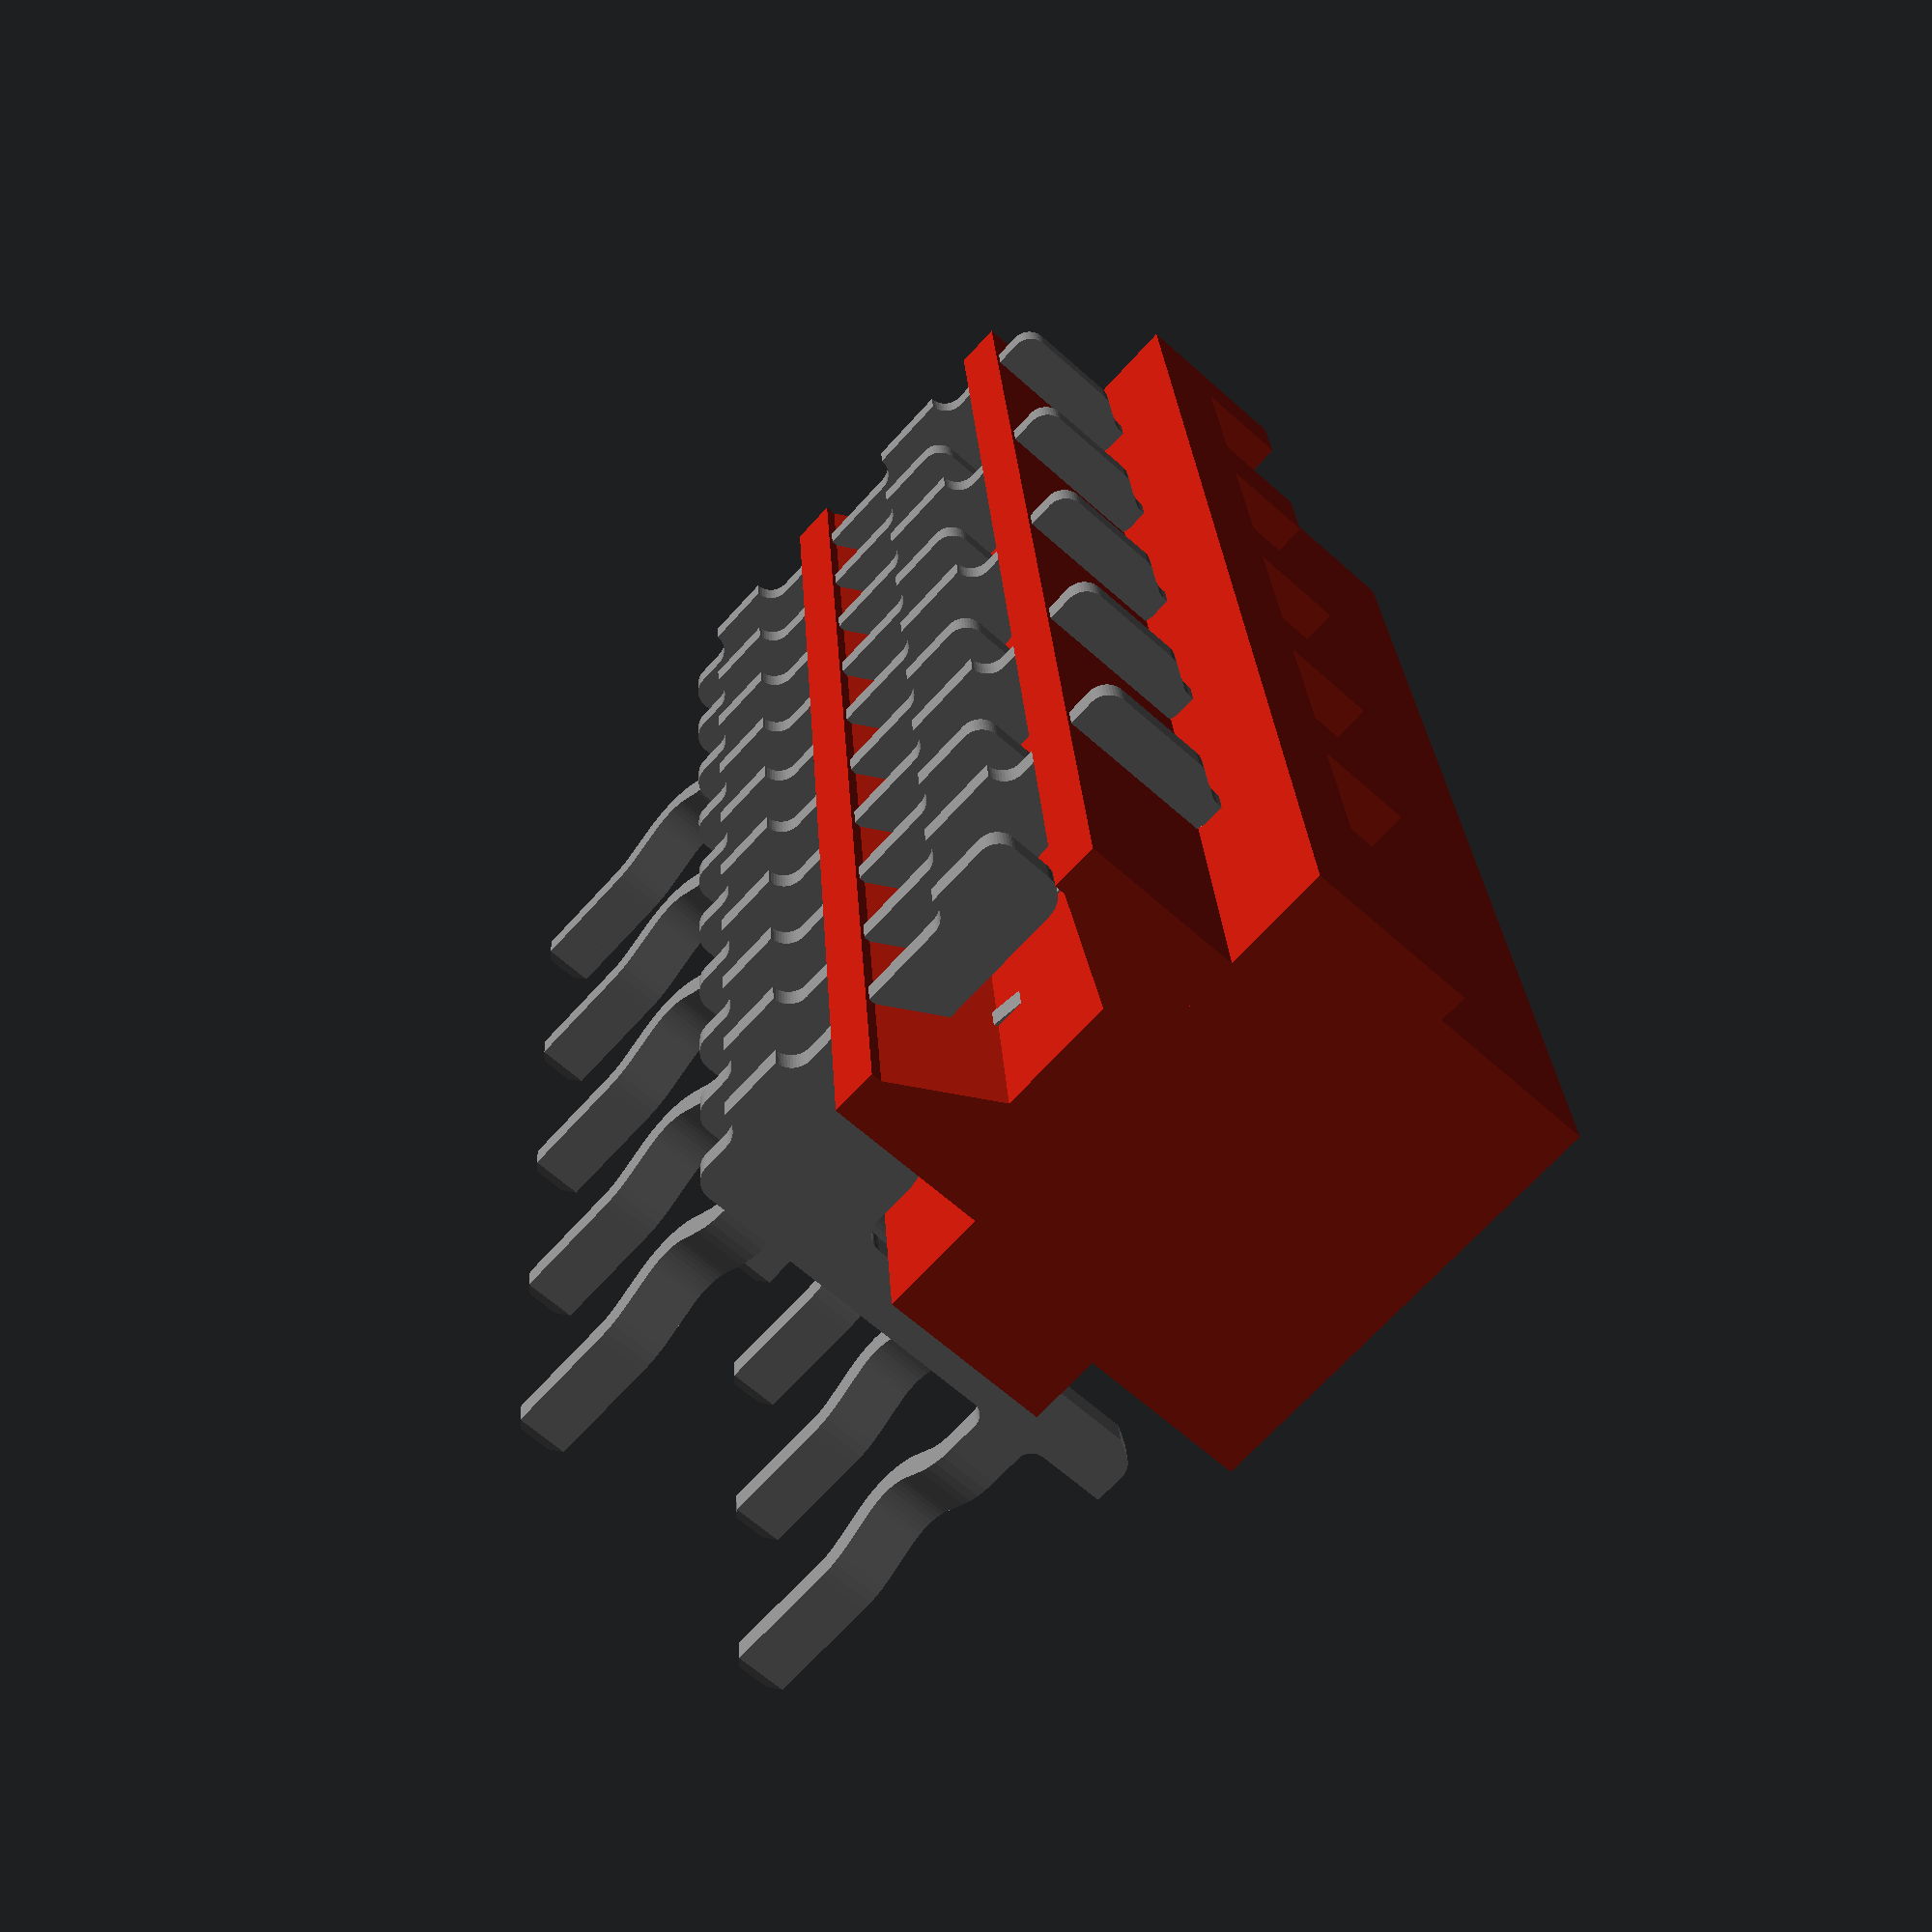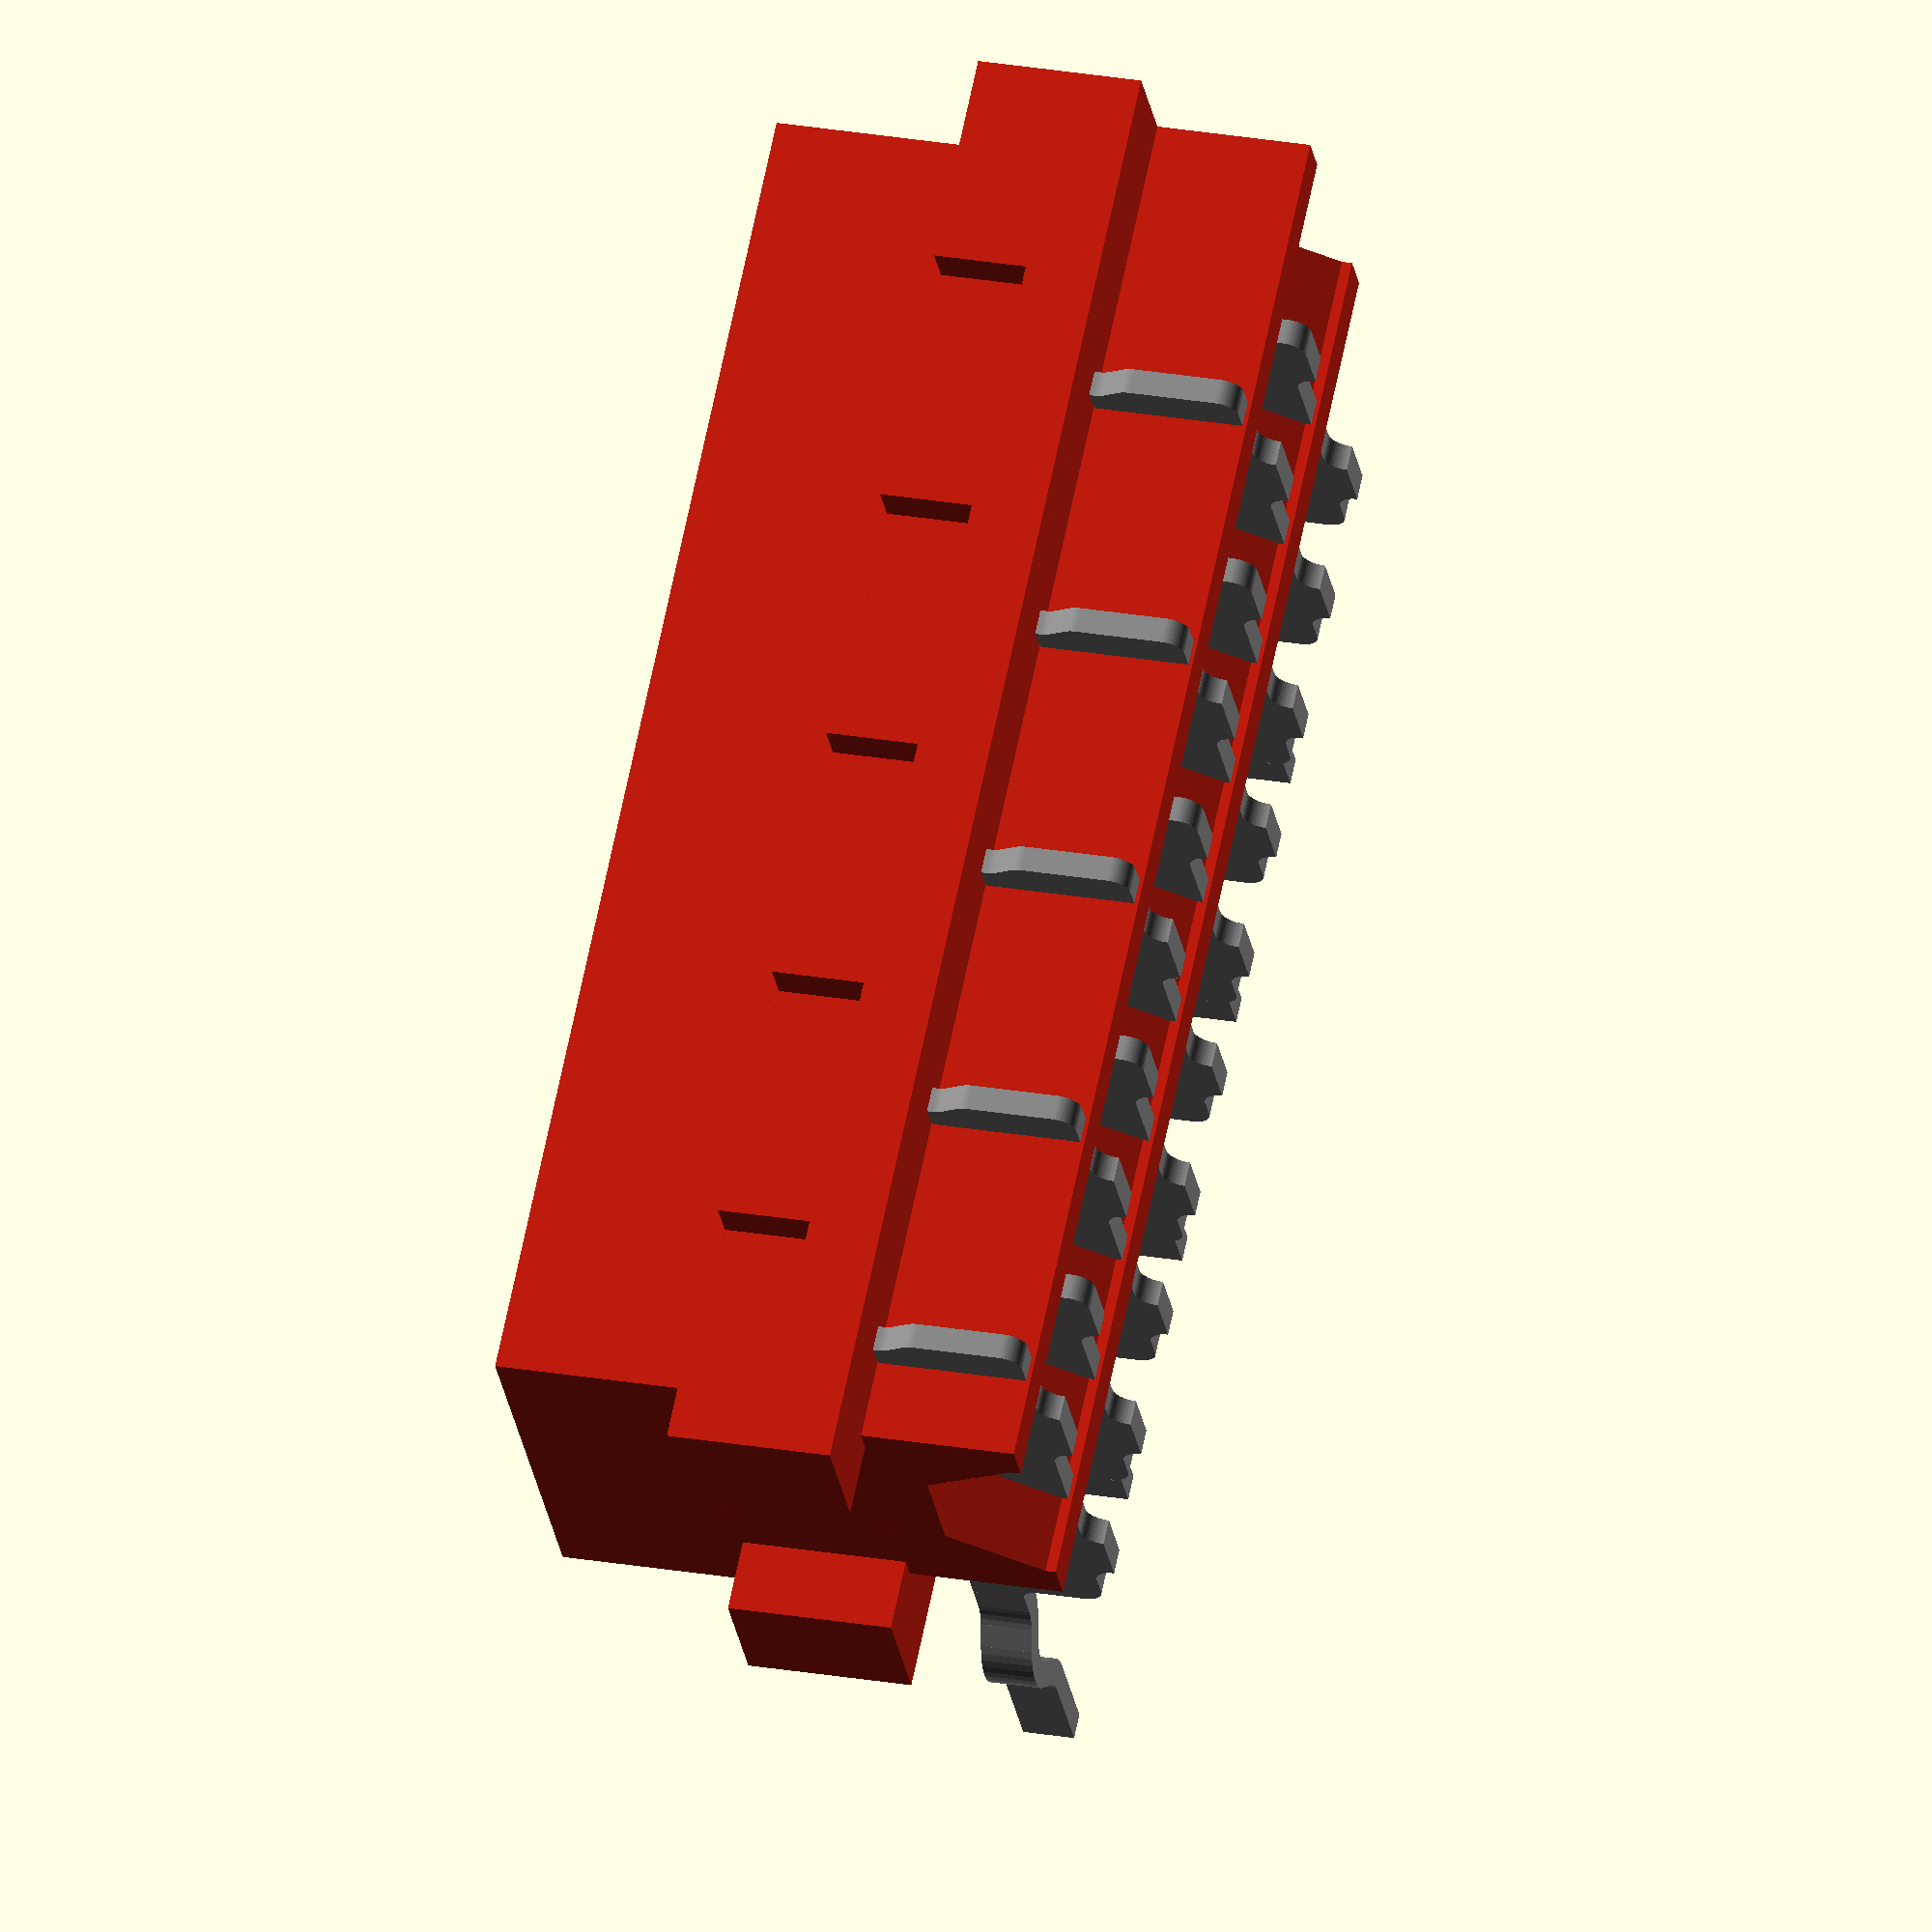
<openscad>

/* [Config] */
positions = 10; //[4,6,8,10,12,14,16,18,20,22,24,26]
sideEntry = true;

/* [Hidden] */
$fn=50;
fudge=0.1;

// -- Kicad diffuse colors --
ledAlpha=0.1;
glassAlpha=0.39;
metalGreyPinCol=    [0.824, 0.820,  0.781];
metalGreyCol=       [0.298, 0.298,  0.298]; //metal Grey
metalCopperCol=     [0.7038,0.27048,0.0828]; //metal Copper
metalAluminiumCol=  [0.372322, 0.371574, 0.373173];
metalBronzeCol=     [0.714, 0.4284, 0.18144];
metalSilverCol=     [0.50754, 0.50754, 0.50754];
resblackBodyCol=    [0.082, 0.086,  0.094]; //resistor black body
darkGreyBodyCol=    [0.273, 0.273,  0.273]; //dark grey body
brownBodyCol=       [0.379, 0.270,  0.215]; //brown Body
lightBrownBodyCol=  [0.883, 0.711,  0.492]; //light brown body
pinkBodyCol=        [0.578, 0.336,  0.352]; //pink body
blueBodyCol=        [0.137, 0.402,  0.727]; //blue body
greenBodyCol=       [0.340, 0.680,  0.445]; //green body
orangeBodyCol=      [0.809, 0.426,  0.148]; //orange body
redBodyCol=         [0.700, 0.100,  0.050]; 
yellowBodyCol=      [0.832, 0.680,  0.066];
whiteBodyCol=       [0.895, 0.891,  0.813];
metalGoldPinCol=    [0.859, 0.738,  0.496];
blackBodyCol=       [0.148, 0.145,  0.145];
greyBodyCol=        [0.250, 0.262,  0.281];
lightBrownLabelCol= [0.691, 0.664,  0.598];
ledBlueCol=         [0.700, 0.100,  0.050, ledAlpha];
ledYellowCol=       [0.100, 0.250,  0.700, ledAlpha];
ledGreyCol=         [0.98,  0.840,  0.066, ledAlpha];
ledWhiteCol=        [0.895, 0.891, 0.813, ledAlpha];
ledgreyCol=         [0.27, 0.25, 0.27, ledAlpha];
ledBlackCol=        [0.1, 0.05, 0.1];
ledGreenCol=        [0.400, 0.700,  0.150, ledAlpha];
glassGreyCol=       [0.400769, 0.441922, 0.459091, glassAlpha];
glassGoldCol=       [0.566681, 0.580872, 0.580874, glassAlpha];
glassBlueCol=       [0.000000, 0.631244, 0.748016, glassAlpha];
glassGreenCol=      [0.000000, 0.75, 0.44, glassAlpha];
glassOrangeCol=     [0.75, 0.44, 0.000000, glassAlpha];
pcbGreenCol=        [0.07,  0.3,    0.12]; //pcb green
pcbBlackCol=        [0.16,  0.16,   0.16]; //pcb black
pcbBlue=            [0.07,  0.12,   0.3];
FR4darkCol=         [0.2,   0.17,   0.087]; //?
FR4Col=             [0.43,  0.46,   0.295]; //?


microMatch(positions, sideEntry);
module microMatch(pos=10, sideEntry=true){
  // TE Micro-Match connector line (also available from other manufacturers)
  // https://www.te.com/usa-en/products/connectors/pcb-connectors/wire-to-board-connectors/ffc-fpc-ribbon-connectors/intersection/micro-match.html
  pitch=1.27;
  bdOffset = sideEntry ? [0,-2.63,5.8-2.5] : [0,0,5.25];
  bdRot = sideEntry ? [90,0,0] : [0,0,0];
  //pins
  pinThck=0.25;

  //the flanked part for female
  tpFace=[pos*pitch+0.53,3.85]; //
  tpFlankAngle=2.5; 

  //collar
  collarDims=[pos*pitch+1.93,5,1.6];
  keying=[0.7,2.5];
  cutOutDims=[1.7,(collarDims.y-tpFace.y)/2+fudge,0.9];

  translate(bdOffset) rotate(bdRot) body();
  
  //pins
  if (sideEntry) for (ix=[0:(pos-1)]){
    if (ix%2) color(metalSilverCol) 
      translate([ix*pitch-(pos-1)/2*pitch,0,0]){
        rotate([90,0,90]){
          translate([0,0,-pinThck/2]) pinTHTlow();
          translate([pitch,-0.15,0]) pinKink();
        }
      }
    else color(metalSilverCol) 
      translate([ix*pitch-(pos-1)/2*pitch,0,0]) 
        rotate([90,0,90]){
          translate([0,0,-pinThck/2]) pinTHThigh();
          translate([-pitch,-0.15,0]) pinKink();
        }
  }
    
  else for (ix=[0:(pos-1)]){
    pinRot= (ix%2) ? -1 : 1 ;
    color(metalSilverCol) translate([ix*pitch-(pos-1)/2*pitch,0,0]) rotate([90,0,pinRot*90]) translate([0,0,-pinThck/2]) pinSMD();
  }
  

  module body(){
    bdyHght=5;
    tpHght=3.5; //top Part Height incl. collar
    btFace=[tpFace.x,tan(tpFlankAngle)*tpHght*2+tpFace.y];
    //body with flank angle and contact holes
    //translate([0,0,-tpHght/2+ovHght]) difference(){
    translate([0,0,-tpHght/2]) difference(){
      frustum(size=[btFace.x,btFace.y,tpHght], flankAng=[0,tpFlankAngle], center=true, method="poly", col=redBodyCol);
      stagger(pos=pos,pitch=[2.54,-1.5]) color(redBodyCol) translate([0,0,tpHght/2-0.5]) linear_extrude(0.5+fudge) cross2D();
    }

    //collar
    collar();

    //base with V-Slot
    baseDims=[tpFace.x+(collarDims.x-tpFace.x)/2,3,1.5];
    basePoly=[[baseDims.y/2,baseDims.z],[baseDims.y/2,0],[baseDims.y/2-0.43,0],[baseDims.y/2-0.43,0.1],[baseDims.y/2-0.95,1],
              [-(baseDims.y/2-0.95),1],[-(baseDims.y/2-0.43),0.1],[-(baseDims.y/2-0.43),0],[-baseDims.y/2,0],[-baseDims.y/2,baseDims.z]];
    
    translate([-collarDims.x/2,0,-baseDims.z-tpHght]) 
      rotate([90,0,90]) color(redBodyCol) linear_extrude(baseDims.x) polygon(basePoly);

    module collar(){
      //translate([0,0,collarDims.z/2+ovHght-tpHght]) difference(){
        translate([0,0,+collarDims.z/2-tpHght]) difference(){
        color(redBodyCol) cube(collarDims,true);
        color(redBodyCol) translate([(collarDims.x-keying.x+fudge)/2,0,0]) cube([keying.x+fudge,keying.y,collarDims.z+fudge],true);
        //staggered cutouts in collar
        //TODO: add fillets (r~0.25mm)
      translate([0,0,(collarDims.z-cutOutDims.z+fudge)/2]) 
        stagger(pos=pos,pitch=[pitch*2,collarDims.y-cutOutDims.y],stagger=(pitch+0.1)) color(redBodyCol)  cube(cutOutDims+[0,fudge,fudge],true);
      } 
    }

    module cross2D(){
      ovDims=[0.85,1.5,0.5];
      barWdth=[0.4,0.6];
      square([ovDims.x,barWdth.y],true);
      square([barWdth.x,ovDims.y],true);
    }
  }

  // -- SMD pin traced from datasheet --
  *pinSMD();
  module pinSMD(){
    poly=concat(push_arc([3.26,0],[3.53,0.28],0.3,0),
                push_arc([3.51,0.62],[3.36,0.76],0.15,0),
                push_arc([2.88,0.76],[2.73,0.91],0.15,1),
                push_arc([-0.63,0.95],[-0.64,1.25],0.15,1),
                push_arc([-1.82,1.92],[-1.96,1.56],0.5,1),
                push_arc([-2.63,0.9],[-2.69,0.76],0.15,0),
                [[-2.69,0.34],[-2.08,0.34]],
                push_arc([-2.08,0.39],[-1.79,0.39],0.15,1),
                push_arc([-1.77,0.31],[-1.62,0.2],0.15,0),
                push_arc([-1.17,0.2],[-1.03,0.31],0.15,0),
                push_arc([-1.0,0.39],[-0.72,0.4],0.15,1),
                push_arc([-0.68,0.31],[-0.53,0.21],0.15,0),
                push_arc([0.93,0.32],[1.04,0.29],0.15,1),
                push_arc([1.3,0.06],[1.4,0.02],0.15,0)
                );
    linear_extrude(pinThck) polygon(poly);
  }
  
  module pinTHThigh(){
    poly=concat([[-2.32,0]],
                push_arc([-pitch-0.5/2-0.15,0],[-pitch-0.5/2,-0.15],0.15,1),
                push_arc([-pitch+0.5/2,-0.15],[-pitch+0.5/2+0.15,0],0.15,1),
                push_arc([2.12,0],[2.33,0.2],0.2,0),
                push_arc([2.33,0.46],[2.53,0.66],0.2,1),
                push_arc([2.53,1.3],[2.33,1.5],0.2,1),
                push_arc([2.33,3.01],[2.53,3.22],0.2,1),
                push_arc([2.53,3.8],[2.33,4],0.2,0),
                push_arc([1.97,4],[1.72,3.75],0.25,0),
                push_arc([1.72,2.6],[1.42,2.59],0.15,1),
                [[1.32,3.46],[0.92,1.19]],
                push_arc([0.92,0.77],[0.72,0.56],0.2,1),
                [[-2.06,0.56]],
                push_arc([-2.22,0.47],[-2.32,0.29],0.2,0)
                );
    linear_extrude(pinThck) polygon(poly);
  }

  *pinTHThigh();
  module pinTHTlow(){
    poly=concat([[pitch-0.5/2,0.51],[pitch-0.5/2,-0.15]], 
                push_arc([pitch+0.5/2,-0.15],[pitch+0.5/2+0.15,0],0.15,1),
                push_arc([2.12,0],[2.33,0.2],0.2,0),
                push_arc([2.33,0.46],[2.53,0.66],0.2,1),
                push_arc([2.53,1.3],[2.33,1.5],0.2,1),
                push_arc([2.33,3.01],[2.53,3.22],0.2,1),
                push_arc([2.53,4],[2.33,4.2],0.2,1),
                push_arc([2.33,5.03],[2.13,5.24],0.2,0),
                push_arc([1.28,5.24],[1.18,5.21],0.2,0),
                push_arc([1.02,5.11],[0.92,5.08],0.2,1),
                [[0.82,5.08],[1.32,3.02]],
                push_arc([1.42,3.92],[1.72,3.92],0.15,1),
                push_arc([1.72,1.35],[1.63,1.14],0.3,1)
                );
    linear_extrude(pinThck) polygon(poly);
  }

  *pinKink();
  module pinKink(){
    kinkRad=0.525;
    kinkAng=60;
    rotate([180,0,0]){
      translate([0,0.31/2,0]) color(metalSilverCol) cube([0.5,0.31,pinThck],true);
      translate([0,0.31,0]) color(metalSilverCol)
        bend(size=[0.5,0.24,pinThck],angle=-35.8,radius=kinkRad,center=true){
          cube([0.5,0.24,pinThck],true);
          bend(size=[0.5,0.38,pinThck],angle=66.51,radius=kinkRad,center=true){
            cube([0.5,0.38,pinThck],true);
            bend(size=[0.5,0.68,pinThck],angle=-30.66,radius=kinkRad,center=true){
              cube([0.5,0.68,pinThck],true);
              translate([0,0.39/2,0]) cube([0.5,0.39,pinThck],true);
              translate([0,0.39+0.11/2,0]) rotate([-90,0,0]) 
                frustum(size=[0.5,pinThck,0.11], flankAng=[40,40], center=false, method="poly", col=metalSilverCol);
            }
          }
        }
    }
  }
}

// --- Helpers ---

//arc function simlar to svg path command "a/A" (https://www.w3.org/TR/SVG11/paths.html#PathData)
function push_arc(start, end, r, sweep=1, poly=[], iter=0)=let(
  chord = norm(start-end),
  r = (r<chord/2) ? chord/2 : r, //limit the radius to half the chord length, doesn't work
  cc = c_centers(start,end,r),
  center=cc[sweep],
  dir = sweep ? -1 : 1,
  //calulate start and end angle with atan2 to address all quadrants
  sa = atan2(start.y-center.y,start.x-center.x), //atan2(y/x) 
  ea = atan2(end.y-center.y,end.x-center.x), //atan2(y/x) 
  u= center-start,
  v= center-end,
  angle = acos(u * v / (norm(u)*norm(v))),
  facets= arcFragments(r,abs(angle)), //total facets
  angInc=(dir*angle)/(facets-1),
  x = center.x+r*cos(sa+angInc*iter),
  y = center.y+r*sin(sa+angInc*iter)
  ) (iter<facets) ? push_arc(start,end,r, sweep, poly=concat(poly,[[x,y]]),iter=iter+1) : 
    poly;


//Calculate fragments from r, angle and $fn, $fr or $fa 
//from https://en.wikibooks.org/wiki/OpenSCAD_User_Manual/Other_Language_Features
function arcFragments(r,angle)=
  let(
    cirFrac=360/angle, //fraction of angle
    frgFrmFn= floor($fn/cirFrac), //fragments for arc calculated from fn
    minFrag=3 //minimum Fragments
  ) ($fn>minFrag) ? ceil(max(frgFrmFn,minFrag)+1) : ceil(max(min(angle/$fa,r*(2*PI/cirFrac)/$fs),minFrag));

//calculate two centers from two points and a radius
//from https://lydxlx1.github.io/blog/2020/05/16/circle-passing-2-pts-with-fixed-r/
function c_centers(P1, P2, r)= let(
  q = sqrt(pow((P2.x-P1.x),2) + pow((P2.y-P1.y),2)),
  x3 = (P1.x + P2.x) /2,
  y3 = (P1.y + P2.y) /2,
  xx = sqrt(pow(r,2) - pow(q/2,2))*(P1.y-P2.y)/q,
  yy = sqrt(pow(r,2) - pow(q/2,2))*(P2.x-P1.x)/q
) [[x3 + xx, y3+yy], [x3-xx,y3-yy]];

function roundVec(Vec,digits)= let(
  x = round(Vec.x*pow(10,digits))/pow(10,digits),
  y = round(Vec.y*pow(10,digits))/pow(10,digits),
  z = (len(Vec) > 2) ? round(Vec.z*pow(10,digits))/pow(10,digits) : 0
) (len(Vec) > 2) ? [x,y,z] : [x,y];

*frustum([3,2,0.9],method="poly");
module frustum(size=[1,1,1], flankAng=[5,5], center=false, method="poly", col="darkSlateGrey"){
  //cube with a trapezoid crosssection
  //size = base dimensions x height
  //https://en.wikibooks.org/wiki/OpenSCAD_User_Manual/Primitive_Solids#polyhedron
  cntrOffset= (center) ? [0,0,-size.z/2] : [size.x/2,size.y/2,0];

  flankRed=[tan(flankAng.x)*size.z,tan(flankAng.x)*size.z]; //reduction in width by angle
  faceScale=[(size.x-flankRed.x*2)/size.x,(size.y-flankRed.y*2)/size.y]; //scale factor for linExt

  if (method=="linExt")
    translate(cntrOffset)
      linear_extrude(size.z,scale=faceScale)
        square([size.x,size.y],true);
  else{ //for export to FreeCAD/StepUp
    polys= [[-size.x/2,-size.y/2,-size.z/2], //0
            [ size.x/2,-size.y/2,-size.z/2], //1
            [ size.x/2, size.y/2,-size.z/2], //2
            [-size.x/2, size.y/2,-size.z/2],//3
            [-(size.x/2-flankRed.x),-(size.y/2-flankRed.y),size.z/2],  //4
            [  size.x/2-flankRed.x ,-(size.y/2-flankRed.y),size.z/2],  //5
            [  size.x/2-flankRed.x , (size.y/2-flankRed.y),size.z/2],  //5
            [-(size.x/2-flankRed.x), (size.y/2-flankRed.y),size.z/2]]; //5
    faces= [[0,1,2,3],  // bottom
            [4,5,1,0],  // front
            [7,6,5,4],  // top
            [5,6,2,1],  // right
            [6,7,3,2],  // back
            [7,4,0,3]]; // left
   color(col) polyhedron(polys,faces,convexity=2);
  }
}

module stagger(pos=10, pitch=[1.27,1.27], stagger){
  stagger = (stagger==undef) ? pitch.x/2 : stagger;
 
  for (ix=[-(pos-1)/4:(pos-1)/4],iy=[-1,1])
      translate([ix*pitch.x+iy*stagger/2+pitch.x/4,iy*pitch.y/2,0]) children();
}

// bend modifier
// bends an child object along the x-axis
// size: size of the child object to be bend
// angle: angle to bend the object, negative angles bend down
// radius: bend radius, if center= false is measured on the outer if center=true is measured on the mid
// center=true: bend relative to the childrens center
// center=false: bend relative to the childrens lower left edge
// flatten: calculates only the stretched length of the bend and adds a cube accordingly


module bend(size=[50,20,2],angle=45,radius=10,center=false, flatten=false){
  alpha=angle*PI/180; //convert in RAD
  strLngth=abs(radius*alpha);
  i = (angle<0) ? -1 : 1;


  bendOffset1= (center) ? [-size.z/2,0,0] : [-size.z,0,0];
  bendOffset2= (center) ? [0,0,-size.x/2] : [size.z/2,0,-size.x/2];
  bendOffset3= (center) ? [0,0,0] : [size.x/2,0,size.z/2];

  childOffset1= (center) ? [0,size.y/2,0] : [0,0,size.z/2*i-size.z/2];
  childOffset2= (angle<0 && !center) ? [0,0,size.z] : [0,0,0]; //check

  flatOffsetChld= (center) ? [0,size.y/2+strLngth,0] : [0,strLngth,0];
  flatOffsetCb= (center) ? [0,strLngth/2,0] : [0,0,0];

  angle=abs(angle);

  if (flatten){
    translate(flatOffsetChld) children();
    translate(flatOffsetCb) cube([size.x,strLngth,size.z],center);
  }
  else{
    //move child objects
    translate([0,0,i*radius]+childOffset2) //checked for cntr+/-, cntrN+
      rotate([i*angle,0,0])
      translate([0,0,i*-radius]+childOffset1){ //check
        children(0);
        if ($children){ //if there are more children translate them to the end of the block
          translate(childOffset1) children([1:$children-1]);
        }
        
      }

    //create bend object
    translate(bendOffset3) //checked for cntr+/-, cntrN+/-
      rotate([0,i*90,0]) //re-orientate bend
       translate([-radius,0,0]+bendOffset2)
        rotate_extrude(angle=angle)
          translate([radius,0,0]+bendOffset1) square([size.z,size.x]);
  }
}
</openscad>
<views>
elev=248.6 azim=86.0 roll=222.3 proj=p view=solid
elev=26.2 azim=101.8 roll=8.9 proj=o view=solid
</views>
